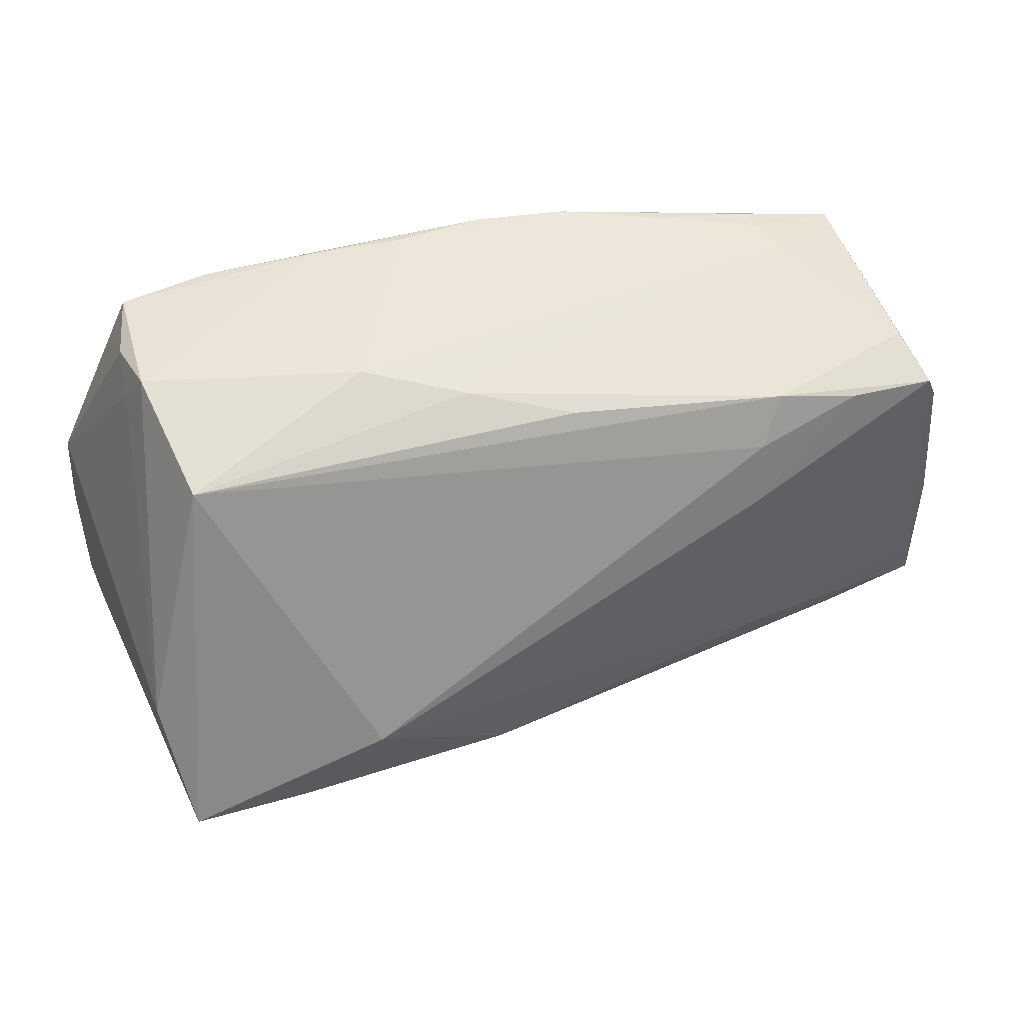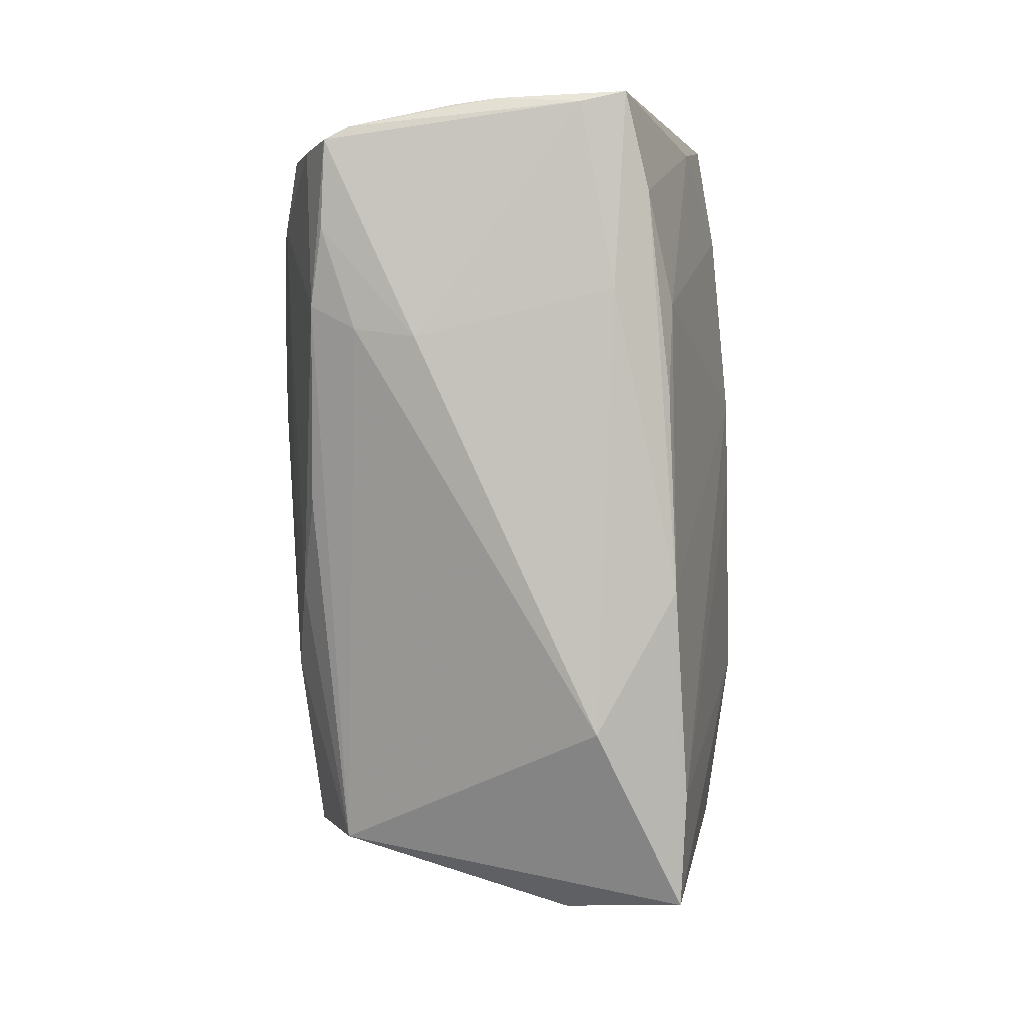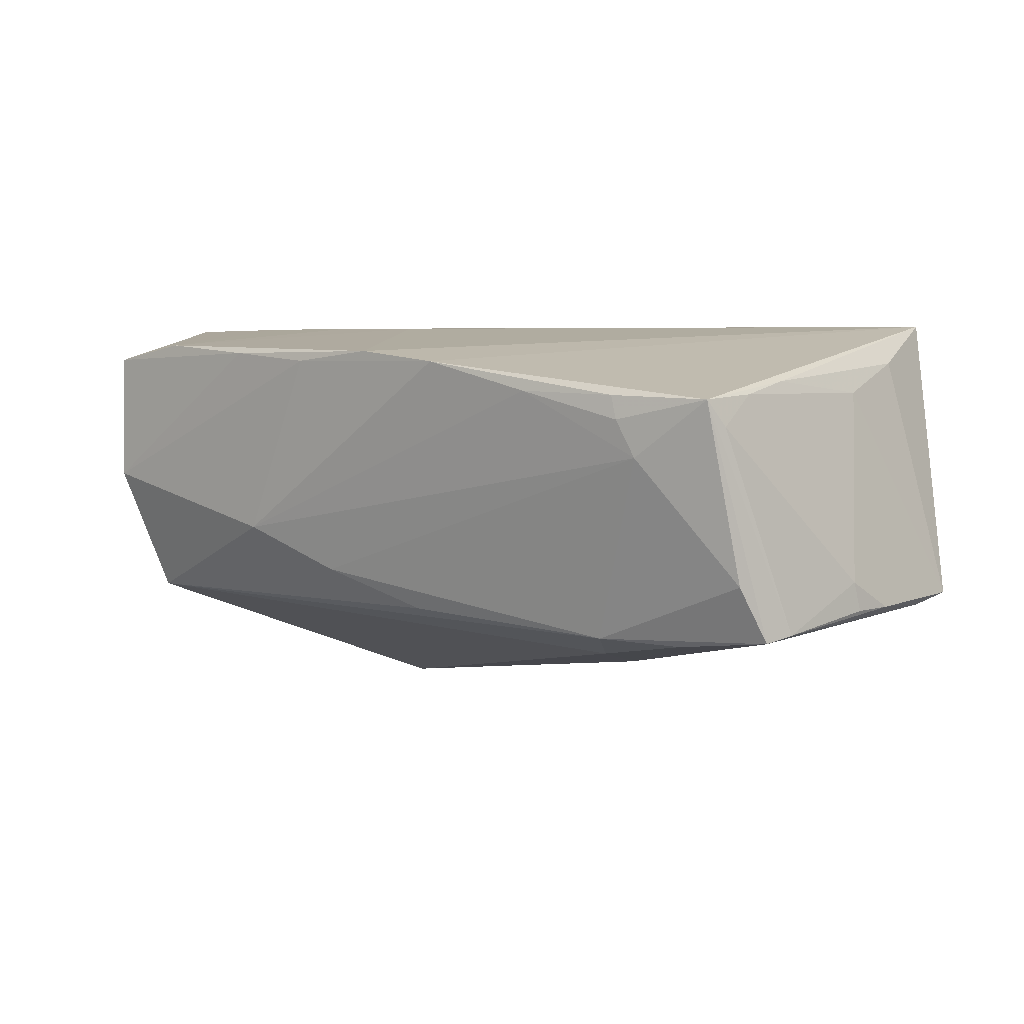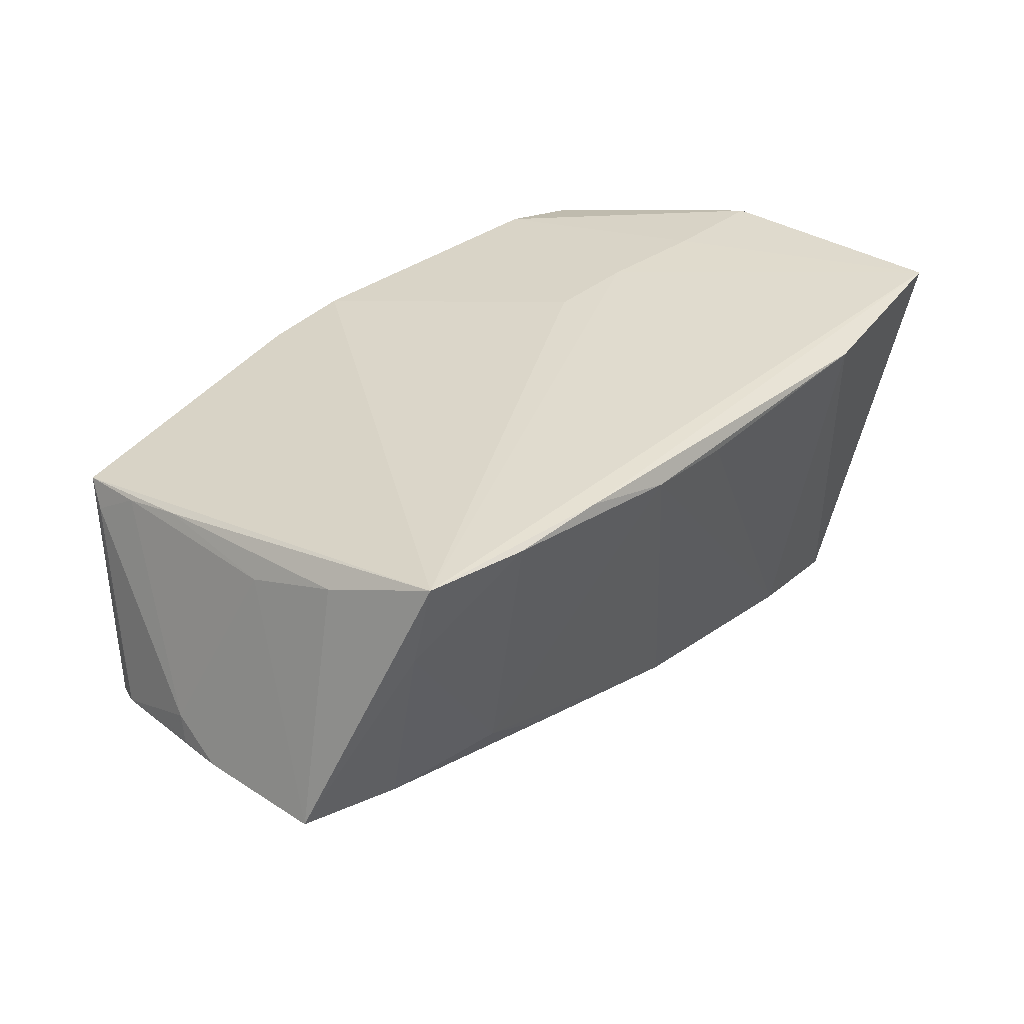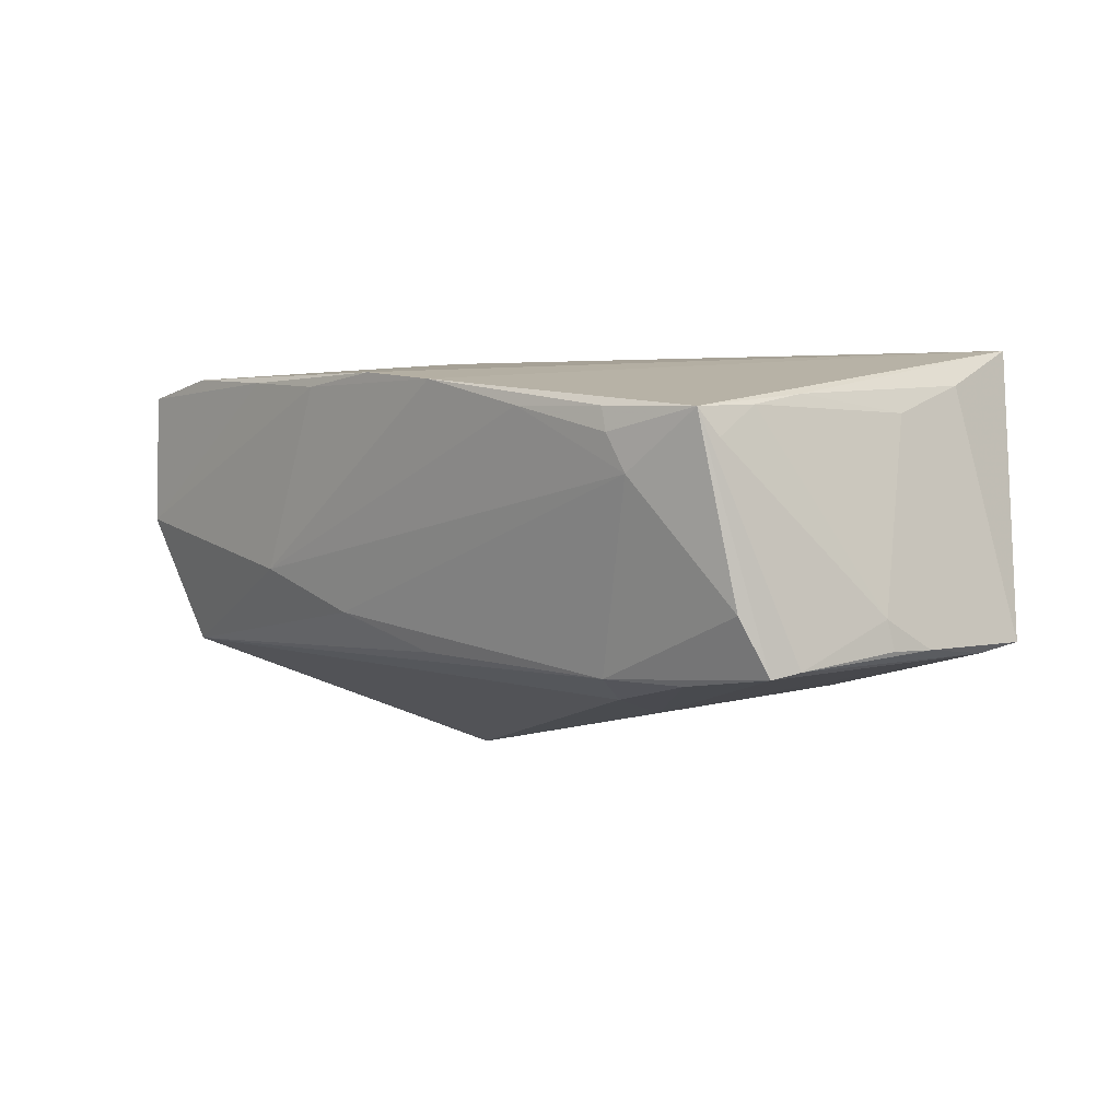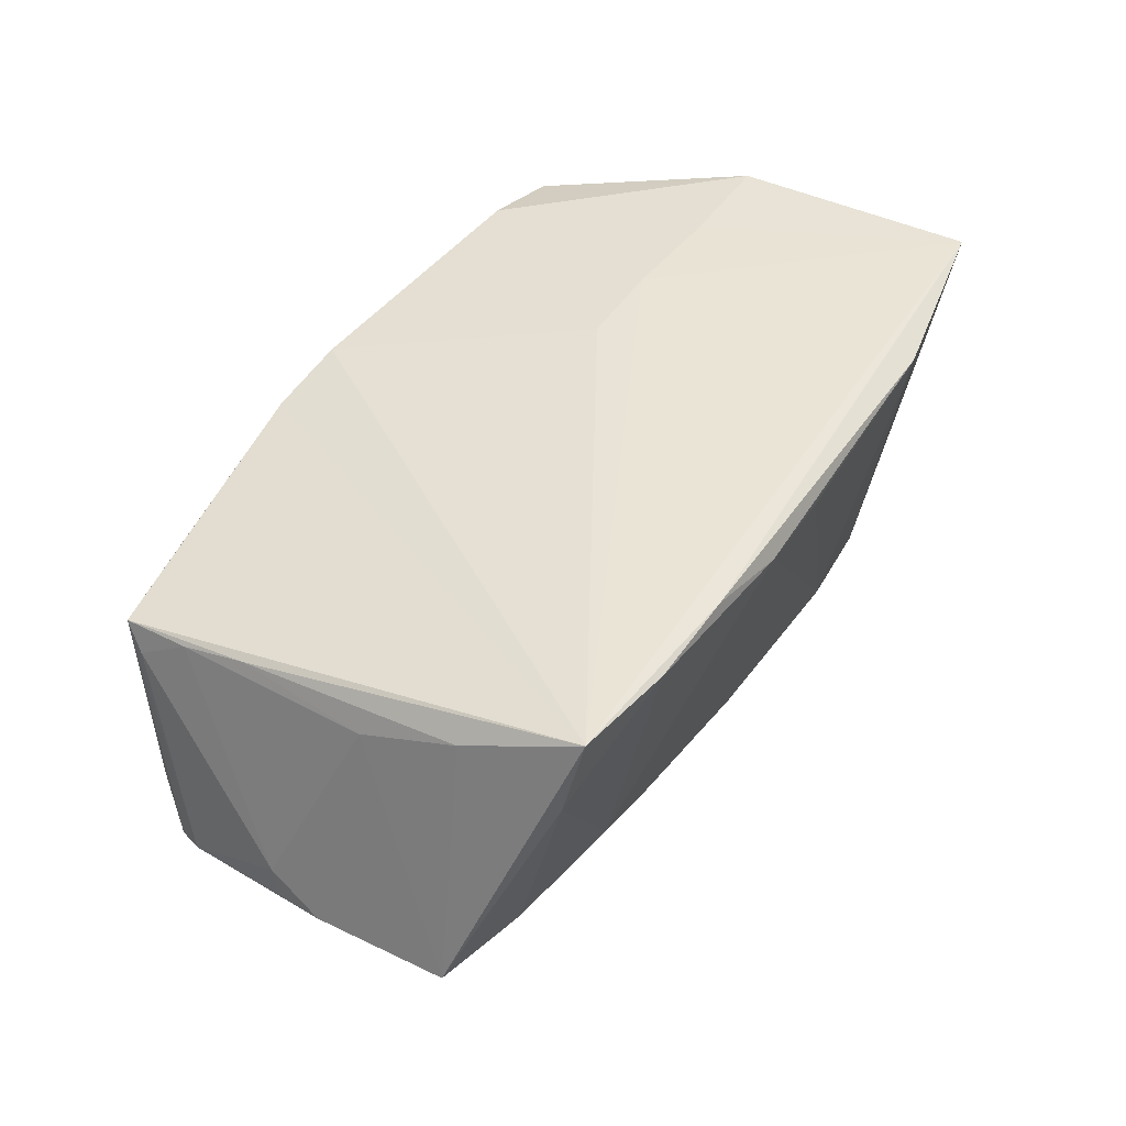
<metadata>
{"format":"obj","ext":"obj","renderer":"f3d","projection":"perspective","resolution":1024,"background":"white","views":[{"elev":45.9,"azim":164.2,"up":"+Y"},{"elev":-77.1,"azim":-86.5,"up":"+Z"},{"elev":4.5,"azim":-142.6,"up":"+Z"},{"elev":33.4,"azim":-47.7,"up":"+Z"},{"elev":1.1,"azim":-134.0,"up":"+Z"},{"elev":42.4,"azim":-59.3,"up":"+Z"}]}
</metadata>
<code>
v -0.01325 0.03482 0.0224
v -0.01882 -0.02303 -0.0156
v -0.005509 0.02819 -0.01112
v -0.04258 0.03107 0.01059
v 0.02077 0.03316 -0.001045
v -0.02724 0.03347 0.01872
v -0.02947 0.01158 -0.01818
v -0.06041 -0.001622 -0.009666
v -0.05987 0.004575 -0.009621
v -0.04938 -0.03212 0.02735
v -0.05636 0.02224 -0.01218
v 0.0289 0.004672 0.02735
v -0.05318 0.02711 0.0145
v -0.03386 0.0258 -0.01307
v 0.05243 -0.0207 -0.02626
v 0.007975 0.03096 -0.006427
v 0.03676 0.03283 0.02467
v -0.05233 -0.01757 0.02209
v -0.05788 0.01883 -0.01141
v -0.04455 0.02354 -0.01347
v 0.03699 -0.02236 -0.02437
v 0.04519 0.02702 -0.01133
v 0.05962 -0.02921 0.02735
v -0.03415 -0.01613 -0.01597
v 0.02229 0.03411 0.02352
v 0.009852 0.03475 0.02245
v -0.05224 0.01222 0.01988
v -0.05206 0.02958 0.01786
v -0.0353 -0.03383 0.02661
v 0.04857 0.03252 0.00556
v 0.01617 0.004333 0.02722
v 0.002753 -0.03445 0.02379
v -0.009647 -0.03482 0.0244
v -0.04972 -0.02941 0.01585
v 0.05992 0.00438 0.02711
v 0.05068 0.02743 0.009037
v 0.0334 -0.03372 0.02559
v -0.001757 0.03482 0.02375
v 0.05496 -0.004614 -0.01858
v -0.06027 -0.01933 -0.009428
v 0.06034 -0.02159 0.02673
v -0.03971 0.0319 0.01829
v 0.05034 0.03091 0.01405
v -0.03073 0.01985 -0.016
v -0.04043 0.03196 0.0153
v -0.04672 -0.02174 -0.01096
v -0.0307 -0.0244 -0.009933
v 0.007718 -0.02236 -0.02184
v 0.02608 -0.01013 -0.02735
v 0.04436 0.003966 0.02733
v -0.05349 -0.005046 0.01821
v -0.05935 -0.01305 -0.01055
v -0.05255 0.02059 0.01836
v -0.02213 -0.034 0.02705
v -0.0595 0.00548 -0.005887
v 0.06041 -0.004434 0.0252
v 0.04855 0.03218 0.02255
v 0.05149 0.02524 0.02346
v -0.006108 -0.0228 -0.01836
v -0.05439 0.02549 -0.00505
f 28 10 1
f 44 22 49
f 22 44 14
f 12 31 10
f 35 57 17
f 31 12 17
f 10 28 27
f 35 41 56
f 52 24 40
f 7 44 49
f 49 24 7
f 7 52 11
f 24 52 7
f 28 11 19
f 19 9 55
f 11 52 19
f 40 51 8
f 51 55 8
f 55 9 8
f 8 52 40
f 8 19 52
f 9 19 8
f 60 11 28
f 60 14 11
f 5 30 22
f 11 14 20
f 20 14 44
f 20 7 11
f 44 7 20
f 35 17 50
f 50 17 12
f 10 27 18
f 18 27 51
f 40 10 18
f 18 51 40
f 53 27 28
f 51 27 53
f 53 55 51
f 58 57 35
f 25 17 57
f 57 30 25
f 36 30 43
f 35 36 43
f 43 58 35
f 43 30 57
f 57 58 43
f 48 24 49
f 40 24 48
f 49 22 15
f 15 48 49
f 21 48 15
f 28 19 13
f 13 19 55
f 13 53 28
f 55 53 13
f 42 28 1
f 22 14 3
f 17 25 38
f 31 17 38
f 1 10 38
f 10 31 38
f 30 5 26
f 26 25 30
f 26 38 25
f 26 5 1
f 1 38 26
f 21 32 33
f 33 48 21
f 33 47 48
f 39 15 22
f 22 30 39
f 39 30 36
f 39 36 35
f 35 56 39
f 39 56 41
f 41 15 39
f 23 15 41
f 10 54 23
f 23 12 10
f 23 50 12
f 23 41 35
f 35 50 23
f 37 32 21
f 21 15 37
f 37 33 32
f 15 23 37
f 54 33 37
f 37 23 54
f 14 60 4
f 4 60 28
f 34 10 40
f 40 48 46
f 46 34 40
f 47 34 46
f 14 4 16
f 16 4 5
f 16 3 14
f 16 5 22
f 22 3 16
f 1 5 6
f 5 4 6
f 6 42 1
f 47 33 29
f 29 34 47
f 10 34 29
f 29 54 10
f 29 33 54
f 2 46 48
f 47 46 2
f 42 6 45
f 45 6 4
f 28 42 45
f 45 4 28
f 48 47 59
f 59 2 48
f 47 2 59

</code>
